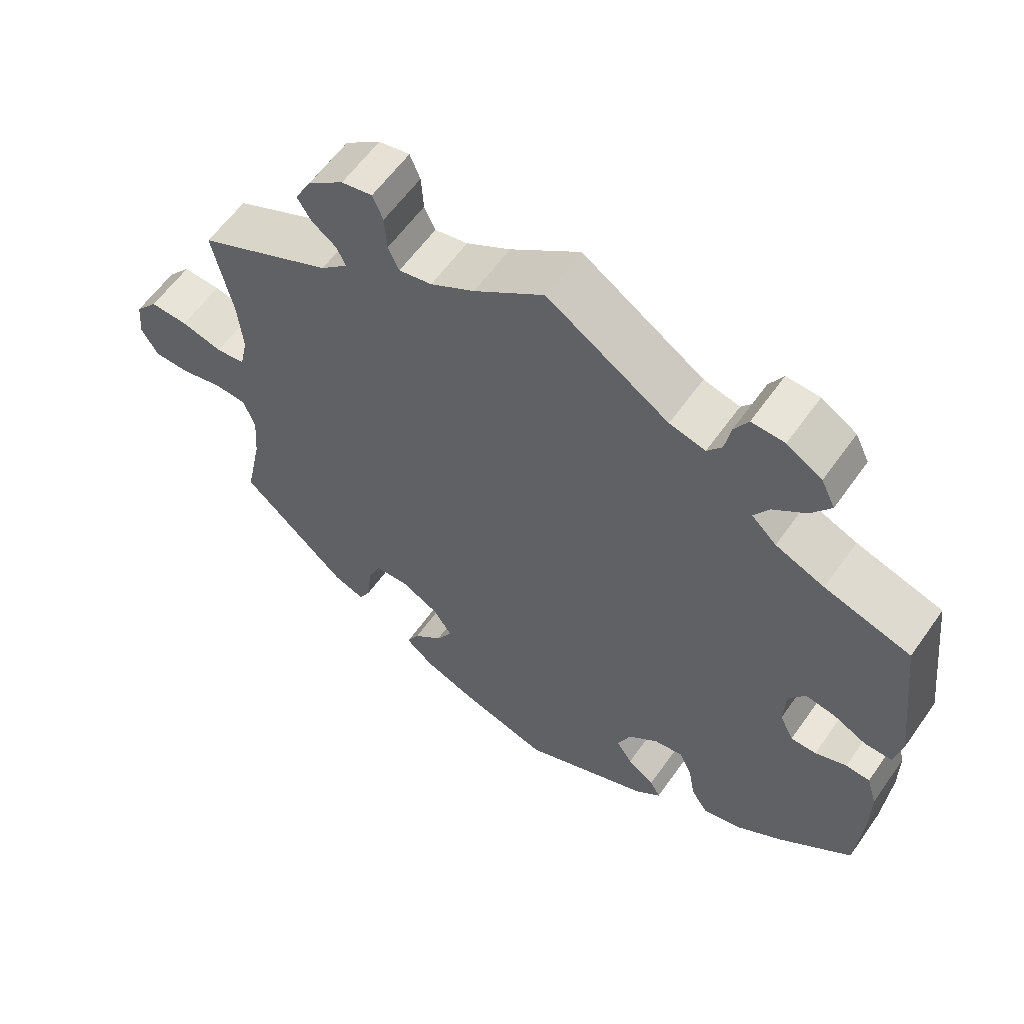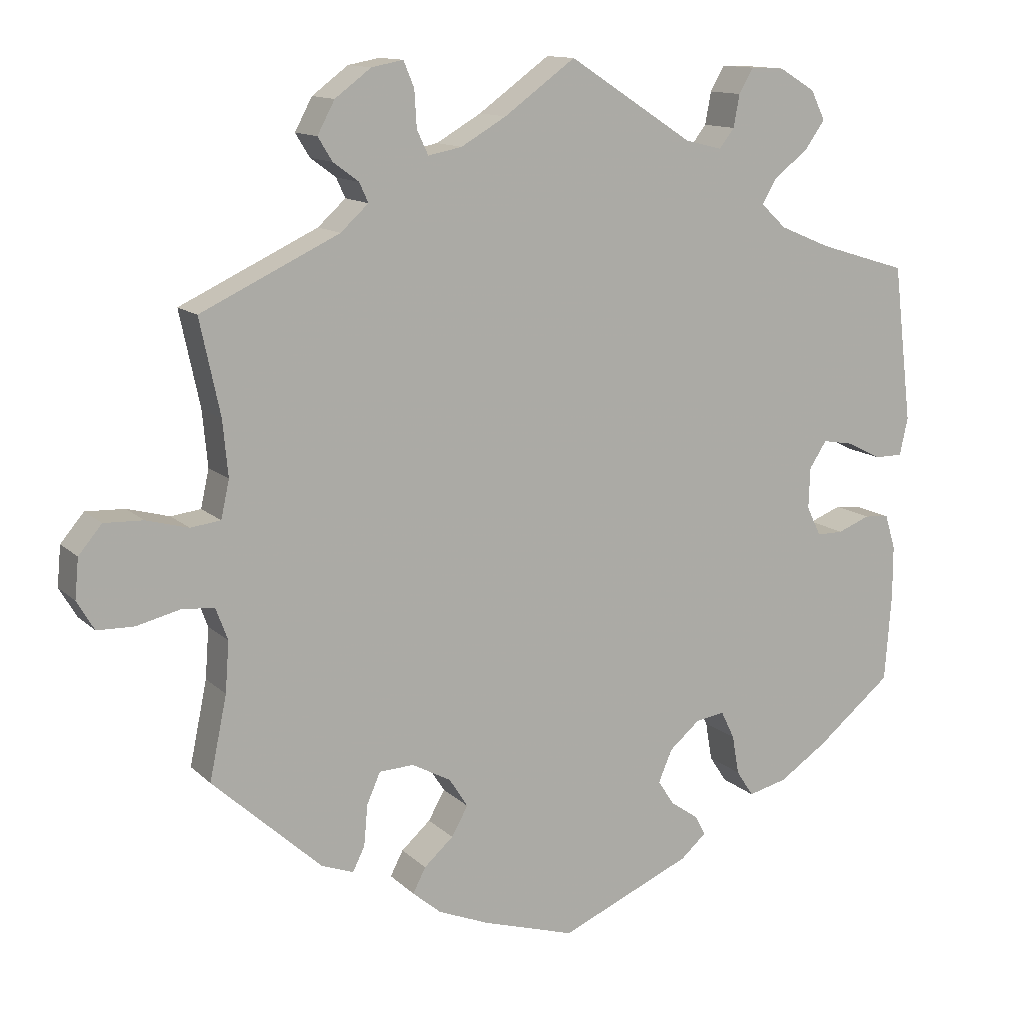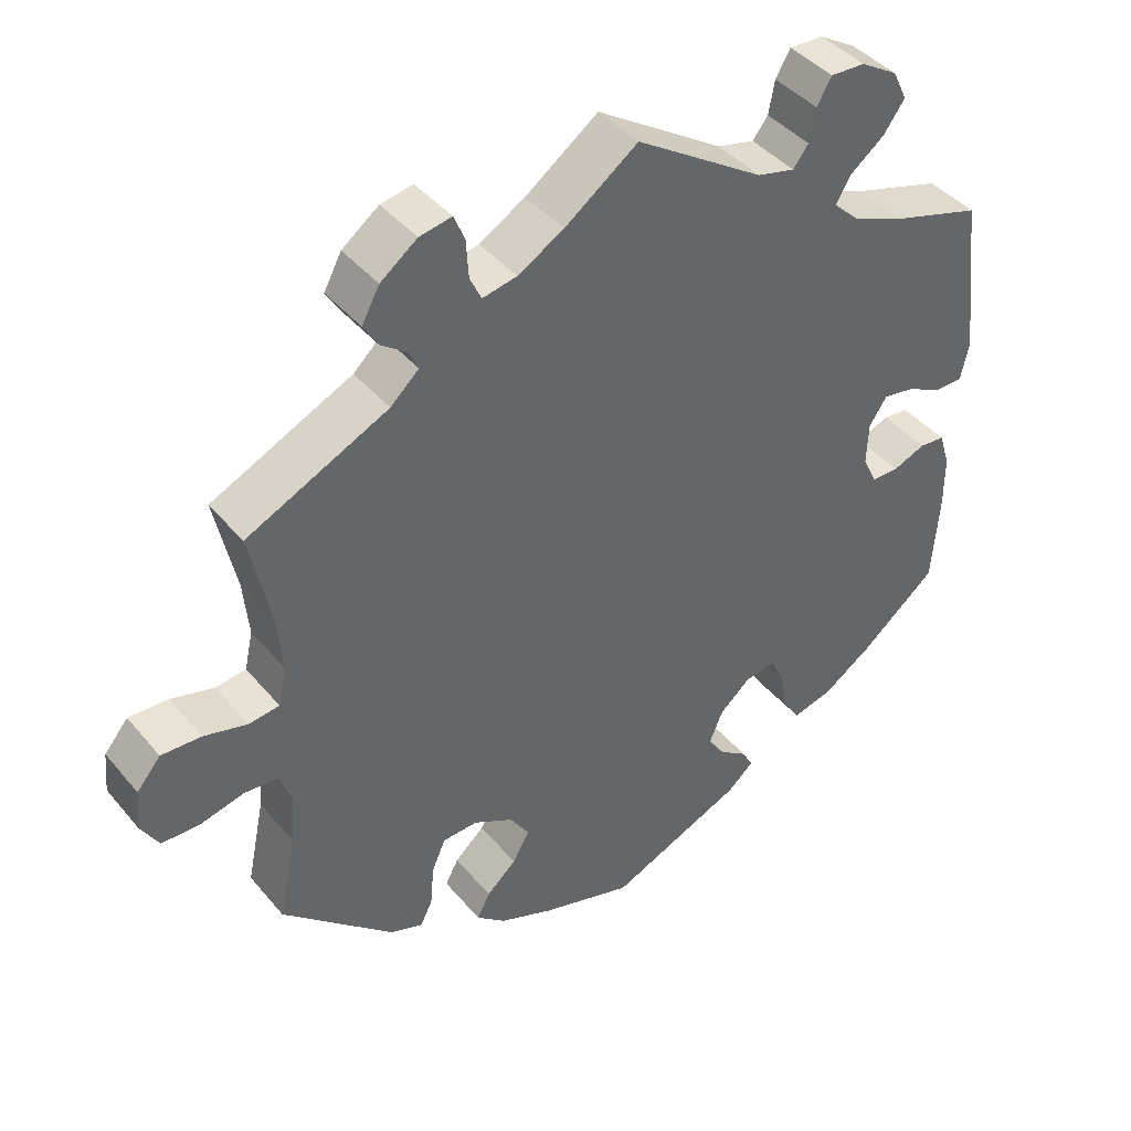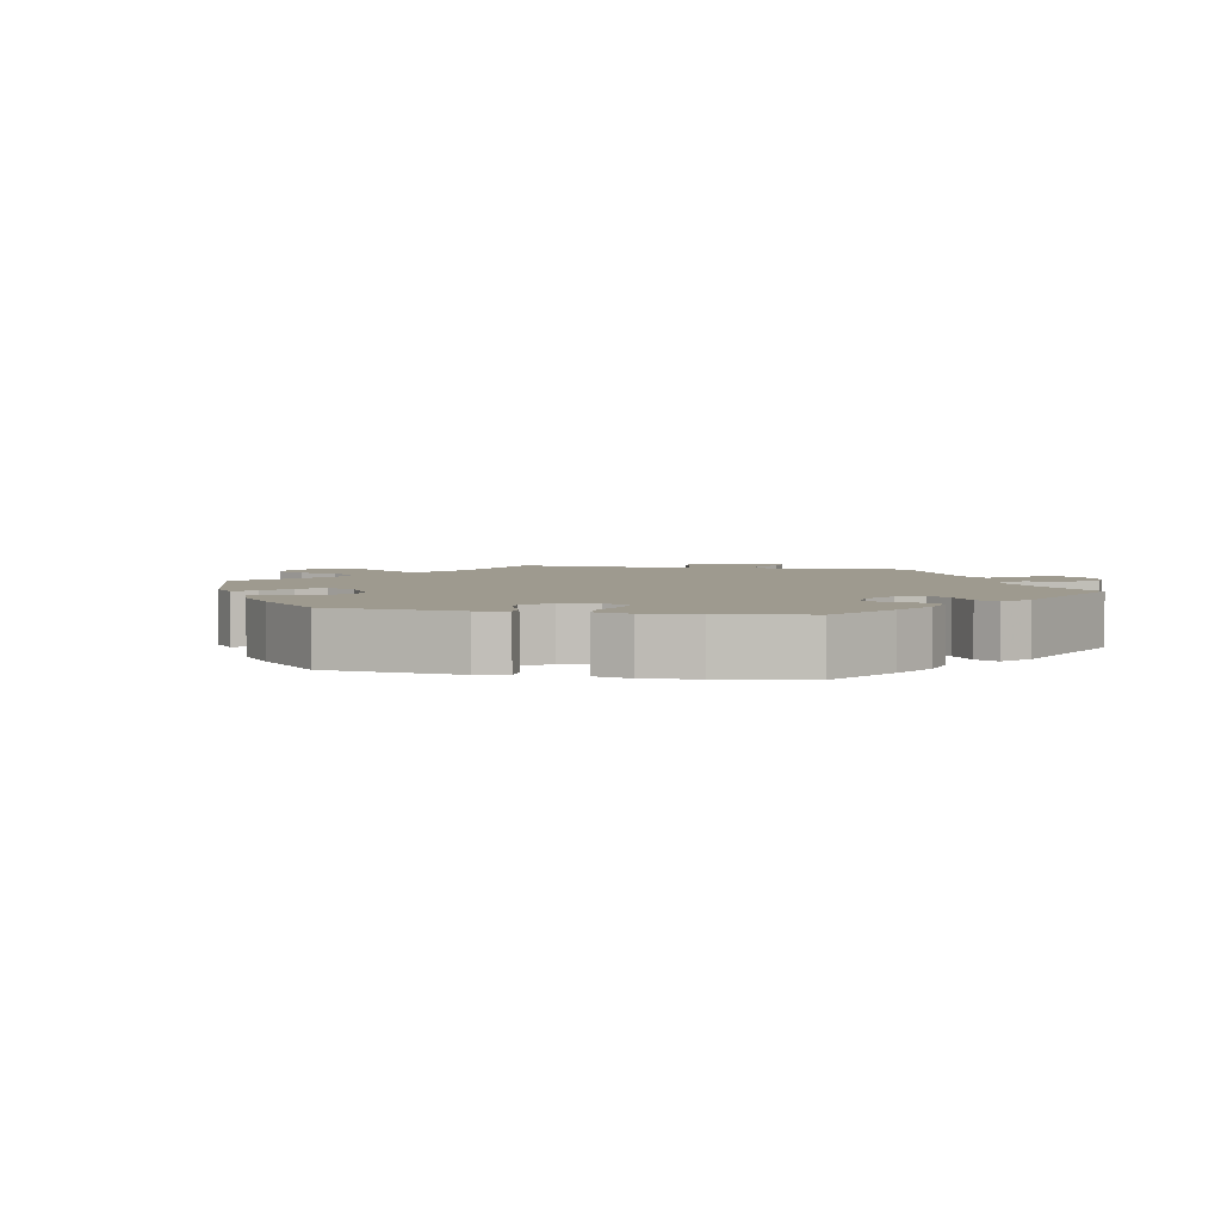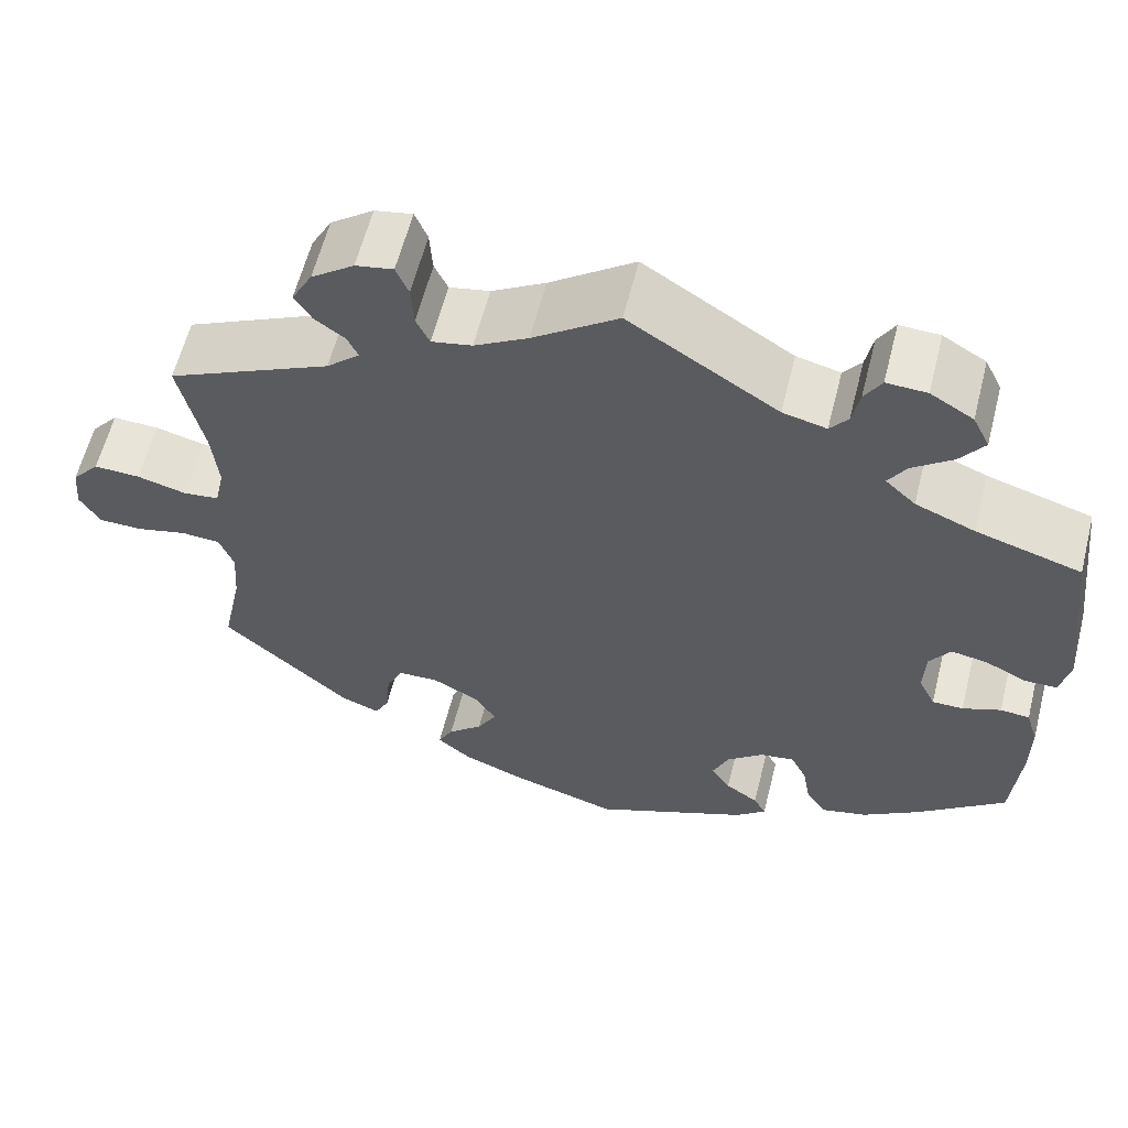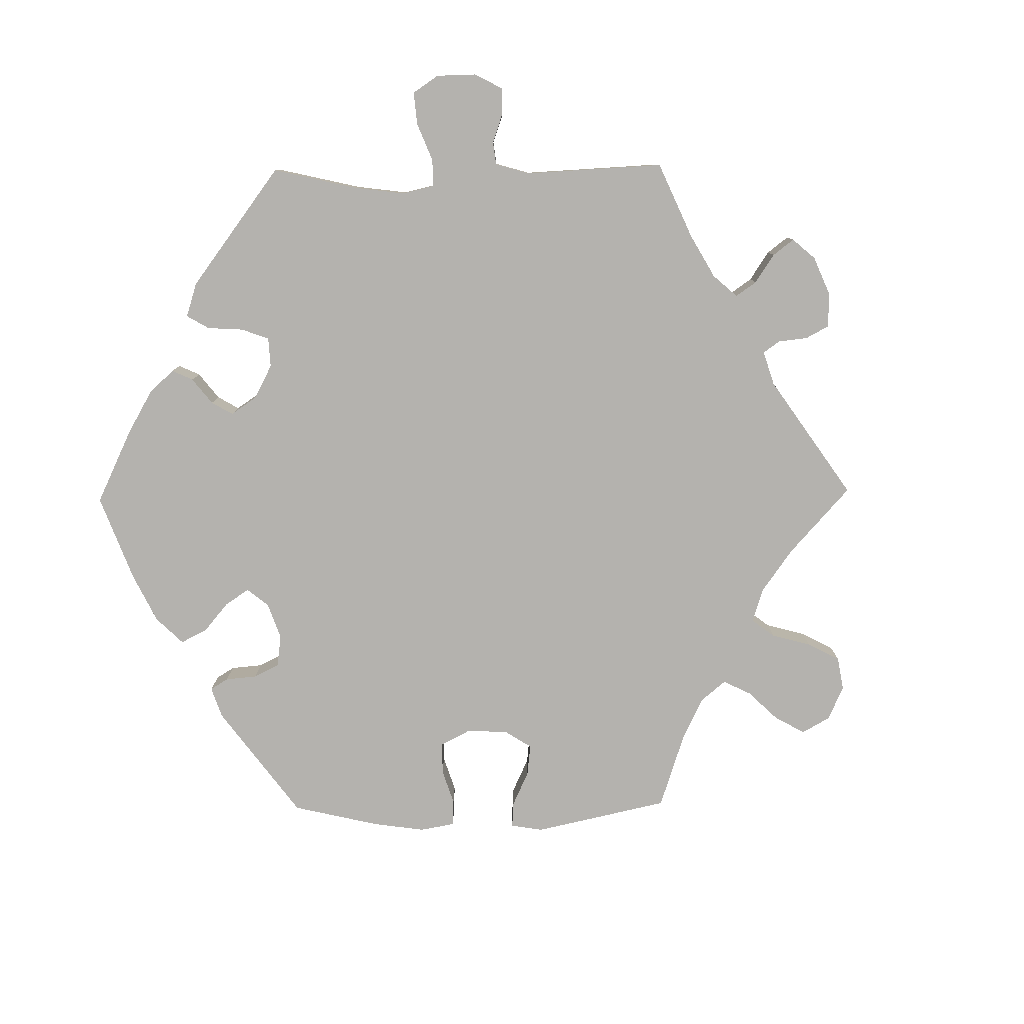
<metadata>
{"format":"obj","ext":"obj","renderer":"f3d","projection":"perspective","resolution":1024,"background":"white","views":[{"elev":59.6,"azim":-145.0,"up":"+Z"},{"elev":12.6,"azim":152.9,"up":"+Z"},{"elev":41.9,"azim":143.8,"up":"+Z"},{"elev":3.8,"azim":-138.2,"up":"+Y"},{"elev":60.4,"azim":-165.8,"up":"+Z"},{"elev":-79.8,"azim":-29.2,"up":"+Y"}]}
</metadata>
<code>
v -0.51 0.07 -0.171
v -0.51 0.07 -0.101
v -0.496 0.07 -0.055
v -0.463 0.07 -0.052
v -0.42 0.07 -0.069
v -0.385 0.07 -0.069
v -0.366 0.07 -0.03
v -0.368 0.07 0.025
v -0.391 0.07 0.06
v -0.432 0.07 0.053
v -0.478 0.07 0.03
v -0.515 0.07 0.03
v -0.526 0.07 0.08
v -0.501 0.07 0.289
v -0.383 0.07 0.325
v -0.316 0.07 0.353
v -0.282 0.07 0.385
v -0.302 0.07 0.418
v -0.347 0.07 0.453
v -0.374 0.07 0.491
v -0.355 0.07 0.53
v -0.307 0.07 0.559
v -0.262 0.07 0.561
v -0.243 0.07 0.528
v -0.235 0.07 0.485
v -0.215 0.07 0.459
v -0.166 0.07 0.471
v 0 0.07 0.578
v 0.095 0.07 0.509
v 0.155 0.07 0.474
v 0.2 0.07 0.465
v 0.215 0.07 0.497
v 0.218 0.07 0.546
v 0.232 0.07 0.58
v 0.274 0.07 0.572
v 0.322 0.07 0.536
v 0.345 0.07 0.493
v 0.326 0.07 0.462
v 0.292 0.07 0.437
v 0.28 0.07 0.411
v 0.317 0.07 0.377
v 0.501 0.07 0.29
v 0.474 0.07 0.164
v 0.467 0.07 0.09
v 0.478 0.07 0.04
v 0.518 0.07 0.035
v 0.574 0.07 0.05
v 0.626 0.07 0.052
v 0.657 0.07 0.015
v 0.662 0.07 -0.038
v 0.639 0.07 -0.077
v 0.59 0.07 -0.078
v 0.533 0.07 -0.064
v 0.489 0.07 -0.067
v 0.473 0.07 -0.11
v 0.478 0.07 -0.177
v 0.501 0.07 -0.288
v 0.356 0.07 -0.42
v 0.313 0.07 -0.436
v 0.297 0.07 -0.404
v 0.292 0.07 -0.349
v 0.274 0.07 -0.308
v 0.228 0.07 -0.306
v 0.176 0.07 -0.334
v 0.151 0.07 -0.373
v 0.173 0.07 -0.412
v 0.212 0.07 -0.447
v 0.229 0.07 -0.48
v 0.191 0.07 -0.512
v 0.122 0.07 -0.54
v 0 0.07 -0.577
v -0.176 0.07 -0.501
v -0.21 0.07 -0.471
v -0.196 0.07 -0.445
v -0.159 0.07 -0.419
v -0.137 0.07 -0.386
v -0.155 0.07 -0.343
v -0.196 0.07 -0.308
v -0.235 0.07 -0.302
v -0.253 0.07 -0.339
v -0.262 0.07 -0.391
v -0.285 0.07 -0.426
v -0.337 0.07 -0.413
v -0.401 0.07 -0.37
v -0.501 0.07 -0.288
v -0.51 0 -0.171
v -0.51 0 -0.101
v -0.496 0 -0.055
v -0.463 0 -0.052
v -0.42 0 -0.069
v -0.385 0 -0.069
v -0.366 0 -0.03
v -0.368 0 0.025
v -0.391 0 0.06
v -0.432 0 0.053
v -0.478 0 0.03
v -0.515 0 0.03
v -0.526 0 0.08
v -0.501 0 0.289
v -0.383 0 0.325
v -0.316 0 0.353
v -0.282 0 0.385
v -0.302 0 0.418
v -0.347 0 0.453
v -0.374 0 0.491
v -0.355 0 0.53
v -0.307 0 0.559
v -0.262 0 0.561
v -0.243 0 0.528
v -0.235 0 0.485
v -0.215 0 0.459
v -0.166 0 0.471
v 0 0 0.578
v 0.095 0 0.509
v 0.155 0 0.474
v 0.2 0 0.465
v 0.215 0 0.497
v 0.218 0 0.546
v 0.232 0 0.58
v 0.274 0 0.572
v 0.322 0 0.536
v 0.345 0 0.493
v 0.326 0 0.462
v 0.292 0 0.437
v 0.28 0 0.411
v 0.317 0 0.377
v 0.501 0 0.29
v 0.474 0 0.164
v 0.467 0 0.09
v 0.478 0 0.04
v 0.518 0 0.035
v 0.574 0 0.05
v 0.626 0 0.052
v 0.657 0 0.015
v 0.662 0 -0.038
v 0.639 0 -0.077
v 0.59 0 -0.078
v 0.533 0 -0.064
v 0.489 0 -0.067
v 0.473 0 -0.11
v 0.478 0 -0.177
v 0.501 0 -0.288
v 0.356 0 -0.42
v 0.313 0 -0.436
v 0.297 0 -0.404
v 0.292 0 -0.349
v 0.274 0 -0.308
v 0.228 0 -0.306
v 0.176 0 -0.334
v 0.151 0 -0.373
v 0.173 0 -0.412
v 0.212 0 -0.447
v 0.229 0 -0.48
v 0.191 0 -0.512
v 0.122 0 -0.54
v 0 0 -0.577
v -0.176 0 -0.501
v -0.21 0 -0.471
v -0.196 0 -0.445
v -0.159 0 -0.419
v -0.137 0 -0.386
v -0.155 0 -0.343
v -0.196 0 -0.308
v -0.235 0 -0.302
v -0.253 0 -0.339
v -0.262 0 -0.391
v -0.285 0 -0.426
v -0.337 0 -0.413
v -0.401 0 -0.37
v -0.501 0 -0.288
f 80 81 82 83
f 79 80 83 84
f 72 73 74 75
f 72 75 76
f 71 72 76
f 70 71 76 77
f 66 67 68 69
f 65 66 69 70
f 58 59 60 61
f 56 57 58 61
f 55 56 61 62
f 54 55 62 63
f 50 51 52 53
f 50 53 54
f 49 50 54
f 46 47 48 49
f 45 46 49 54
f 44 45 54 63
f 41 42 43
f 40 41 43 44
f 36 37 38 39
f 36 39 40
f 35 36 40
f 32 33 34 35
f 31 32 35 40
f 30 31 40 44
f 27 28 29
f 26 27 29 30
f 22 23 24 25
f 22 25 26
f 21 22 26
f 18 19 20 21
f 17 18 21 26
f 12 13 14 15
f 10 11 12 15
f 9 10 15 16
f 8 9 16 17
f 2 3 4 5
f 2 5 6
f 1 2 6
f 79 84 85 1
f 65 70 77 78
f 64 65 78
f 7 8 17 26
f 7 26 30 44
f 78 79 1 6
f 44 63 64 78
f 6 7 44 78
f 168 167 166 165
f 169 168 165 164
f 160 159 158 157
f 161 160 157
f 161 157 156
f 162 161 156 155
f 154 153 152 151
f 155 154 151 150
f 146 145 144 143
f 146 143 142 141
f 147 146 141 140
f 148 147 140 139
f 138 137 136 135
f 139 138 135
f 139 135 134
f 134 133 132 131
f 139 134 131 130
f 148 139 130 129
f 128 127 126
f 129 128 126 125
f 124 123 122 121
f 125 124 121
f 125 121 120
f 120 119 118 117
f 125 120 117 116
f 129 125 116 115
f 114 113 112
f 115 114 112 111
f 110 109 108 107
f 111 110 107
f 111 107 106
f 106 105 104 103
f 111 106 103 102
f 100 99 98 97
f 100 97 96 95
f 101 100 95 94
f 102 101 94 93
f 90 89 88 87
f 91 90 87
f 91 87 86
f 86 170 169 164
f 163 162 155 150
f 163 150 149
f 111 102 93 92
f 129 115 111 92
f 91 86 164 163
f 163 149 148 129
f 163 129 92 91
f 1 86 87 2
f 2 87 88 3
f 3 88 89 4
f 4 89 90 5
f 5 90 91 6
f 6 91 92 7
f 7 92 93 8
f 8 93 94 9
f 9 94 95 10
f 10 95 96 11
f 11 96 97 12
f 12 97 98 13
f 13 98 99 14
f 14 99 100 15
f 15 100 101 16
f 16 101 102 17
f 17 102 103 18
f 18 103 104 19
f 19 104 105 20
f 20 105 106 21
f 21 106 107 22
f 22 107 108 23
f 23 108 109 24
f 24 109 110 25
f 25 110 111 26
f 26 111 112 27
f 27 112 113 28
f 28 113 114 29
f 29 114 115 30
f 30 115 116 31
f 31 116 117 32
f 32 117 118 33
f 33 118 119 34
f 34 119 120 35
f 35 120 121 36
f 36 121 122 37
f 37 122 123 38
f 38 123 124 39
f 39 124 125 40
f 40 125 126 41
f 41 126 127 42
f 42 127 128 43
f 43 128 129 44
f 44 129 130 45
f 45 130 131 46
f 46 131 132 47
f 47 132 133 48
f 48 133 134 49
f 49 134 135 50
f 50 135 136 51
f 51 136 137 52
f 52 137 138 53
f 53 138 139 54
f 54 139 140 55
f 55 140 141 56
f 56 141 142 57
f 57 142 143 58
f 58 143 144 59
f 59 144 145 60
f 60 145 146 61
f 61 146 147 62
f 62 147 148 63
f 63 148 149 64
f 64 149 150 65
f 65 150 151 66
f 66 151 152 67
f 67 152 153 68
f 68 153 154 69
f 69 154 155 70
f 70 155 156 71
f 71 156 157 72
f 72 157 158 73
f 73 158 159 74
f 74 159 160 75
f 75 160 161 76
f 76 161 162 77
f 77 162 163 78
f 78 163 164 79
f 79 164 165 80
f 80 165 166 81
f 81 166 167 82
f 82 167 168 83
f 83 168 169 84
f 84 169 170 85
f 85 170 86 1

</code>
